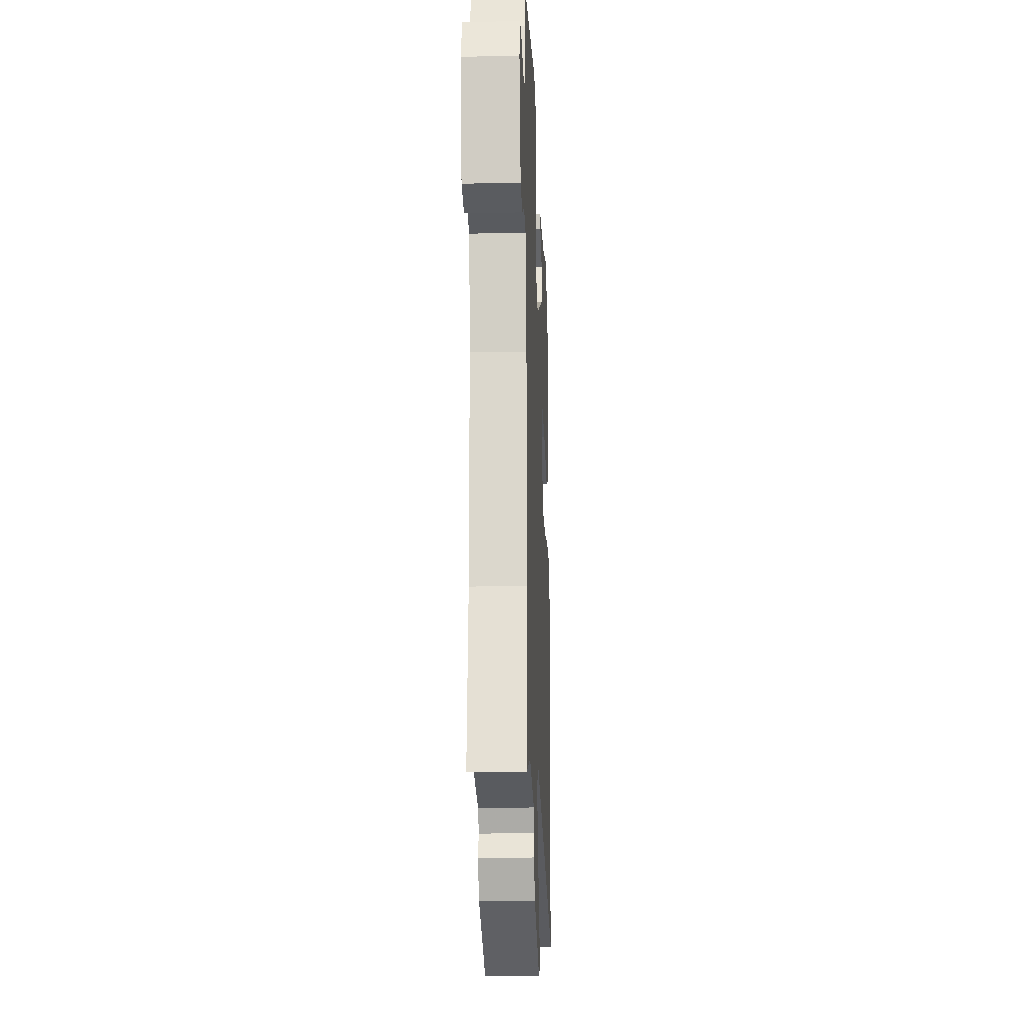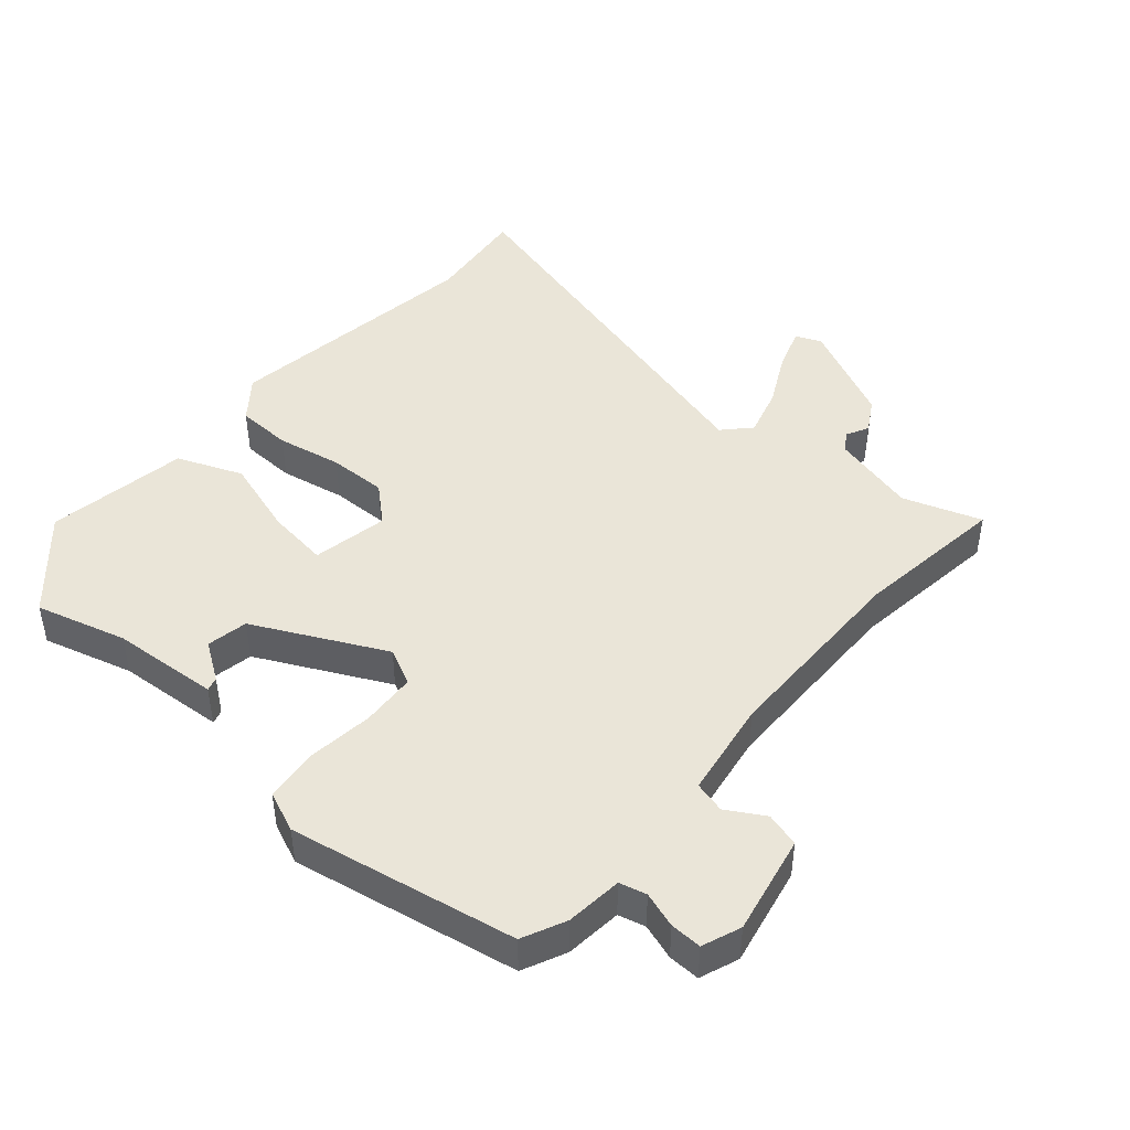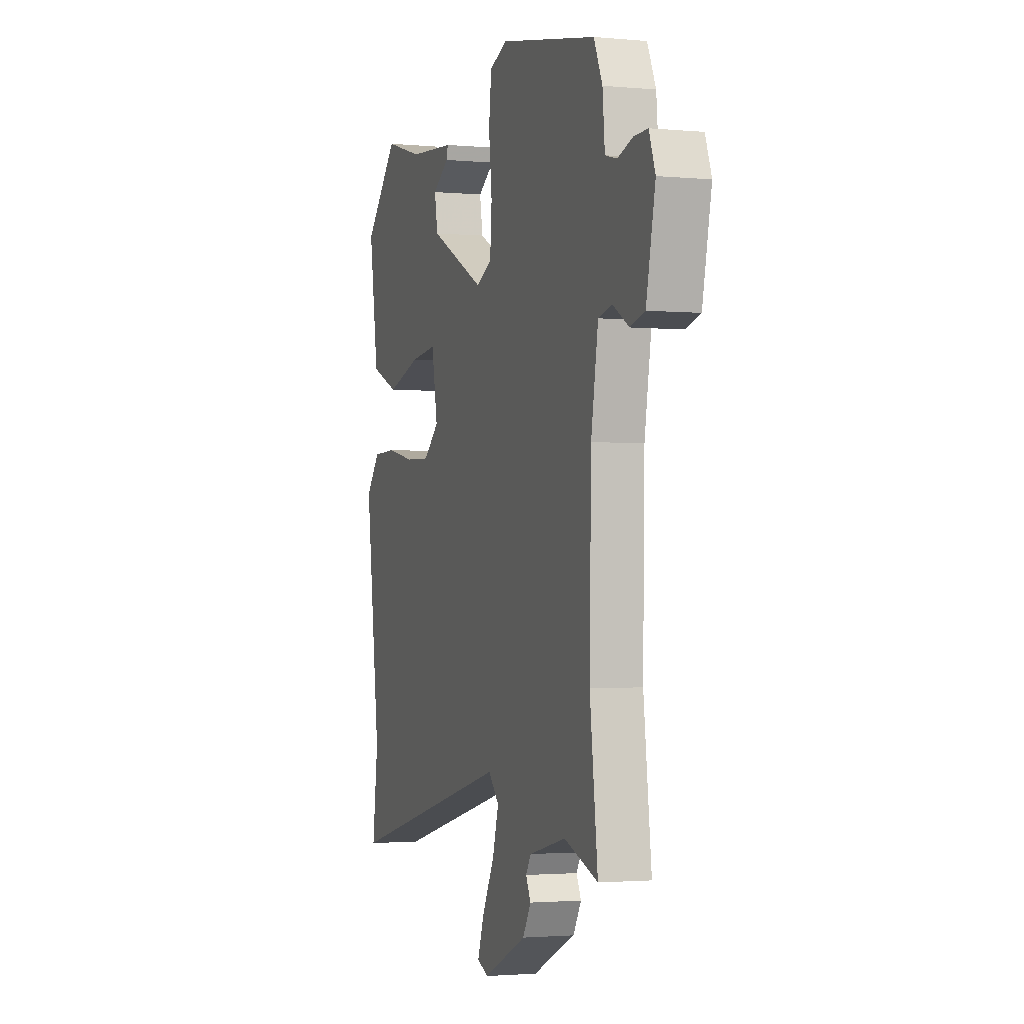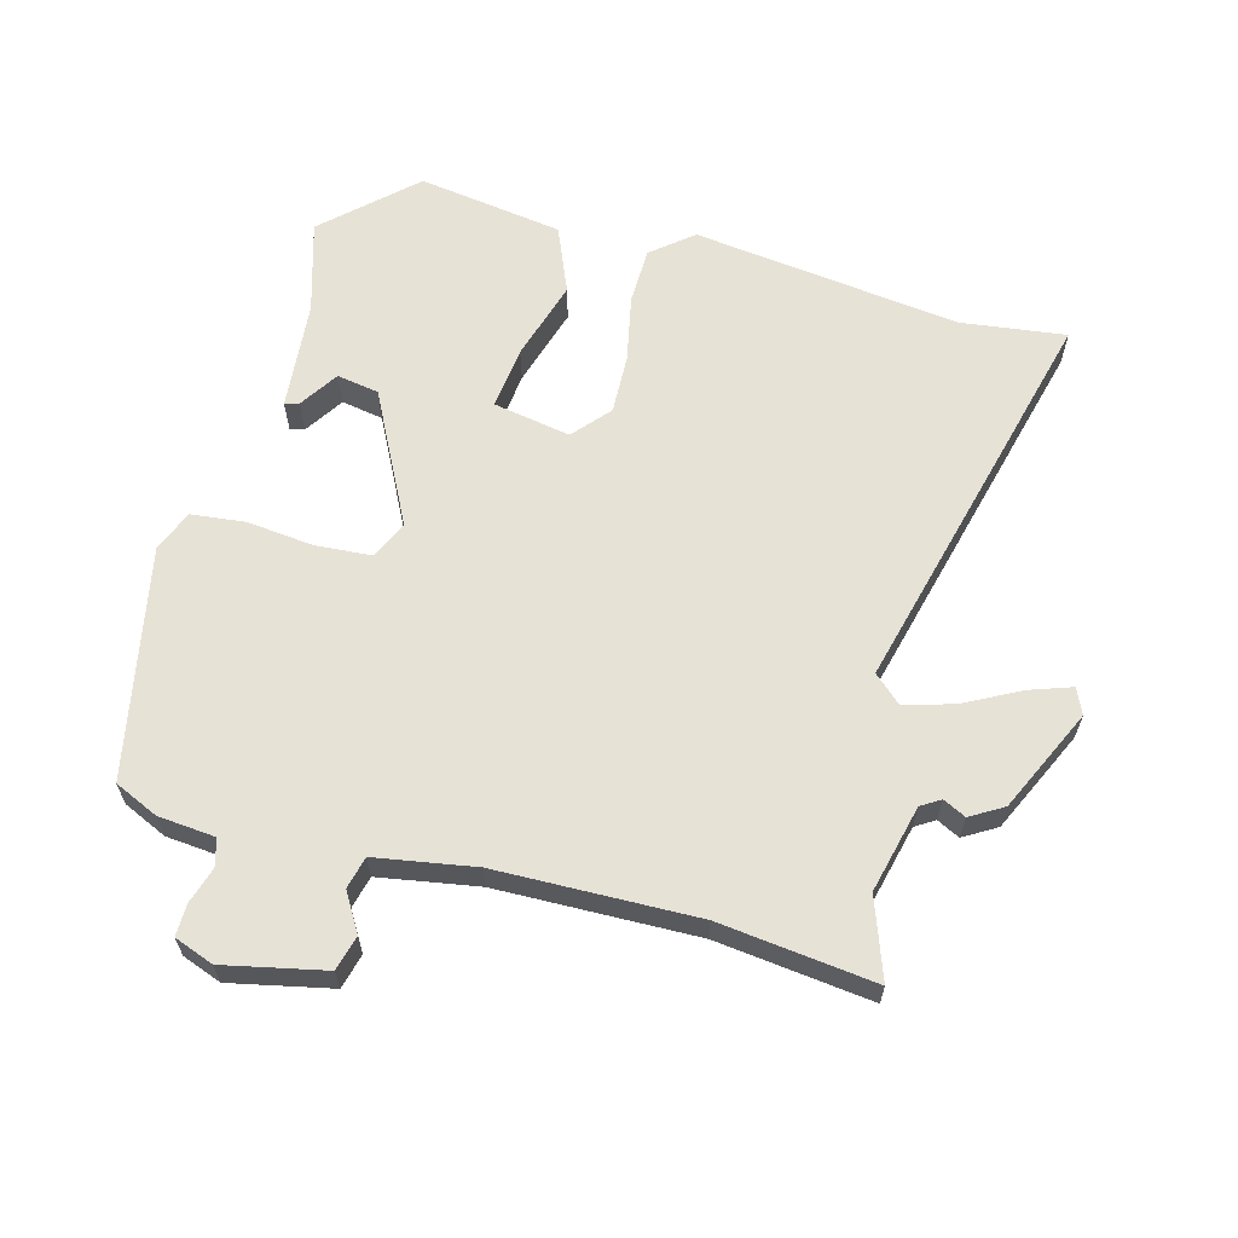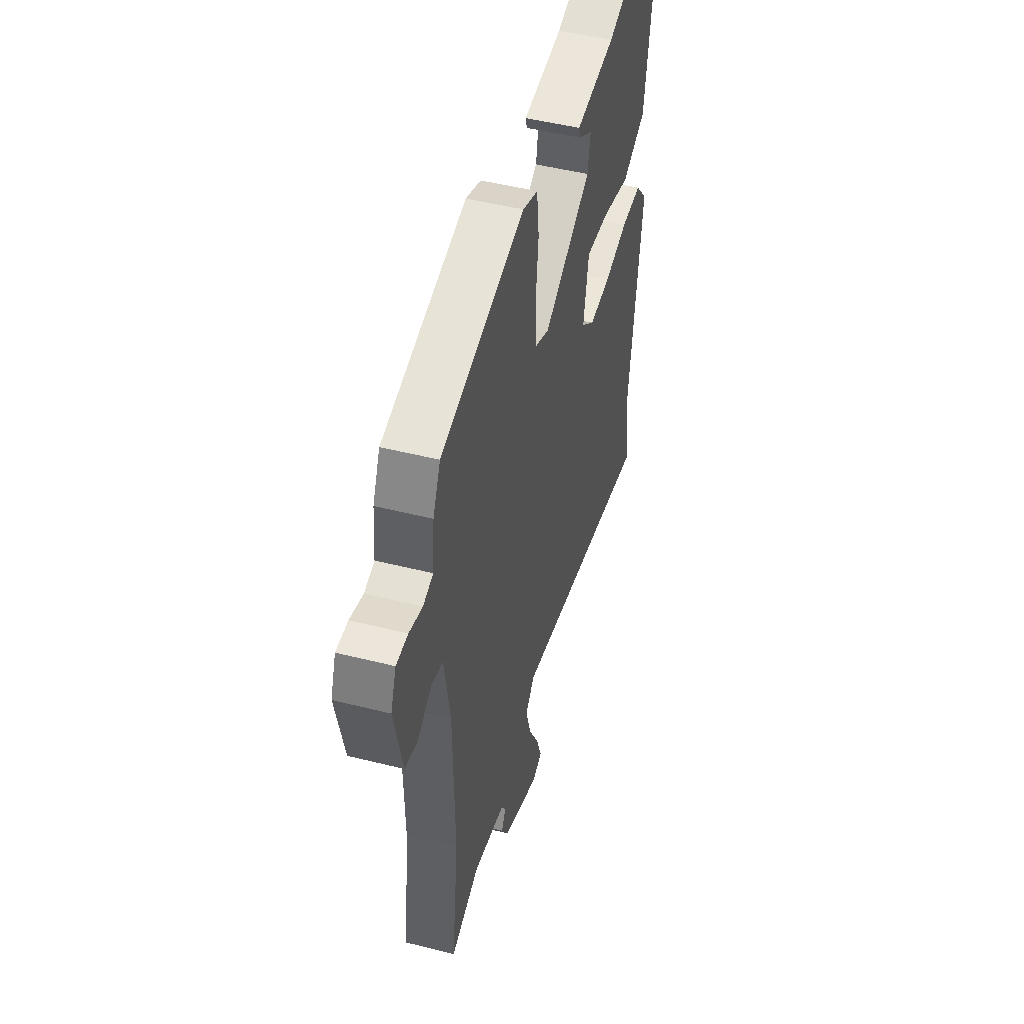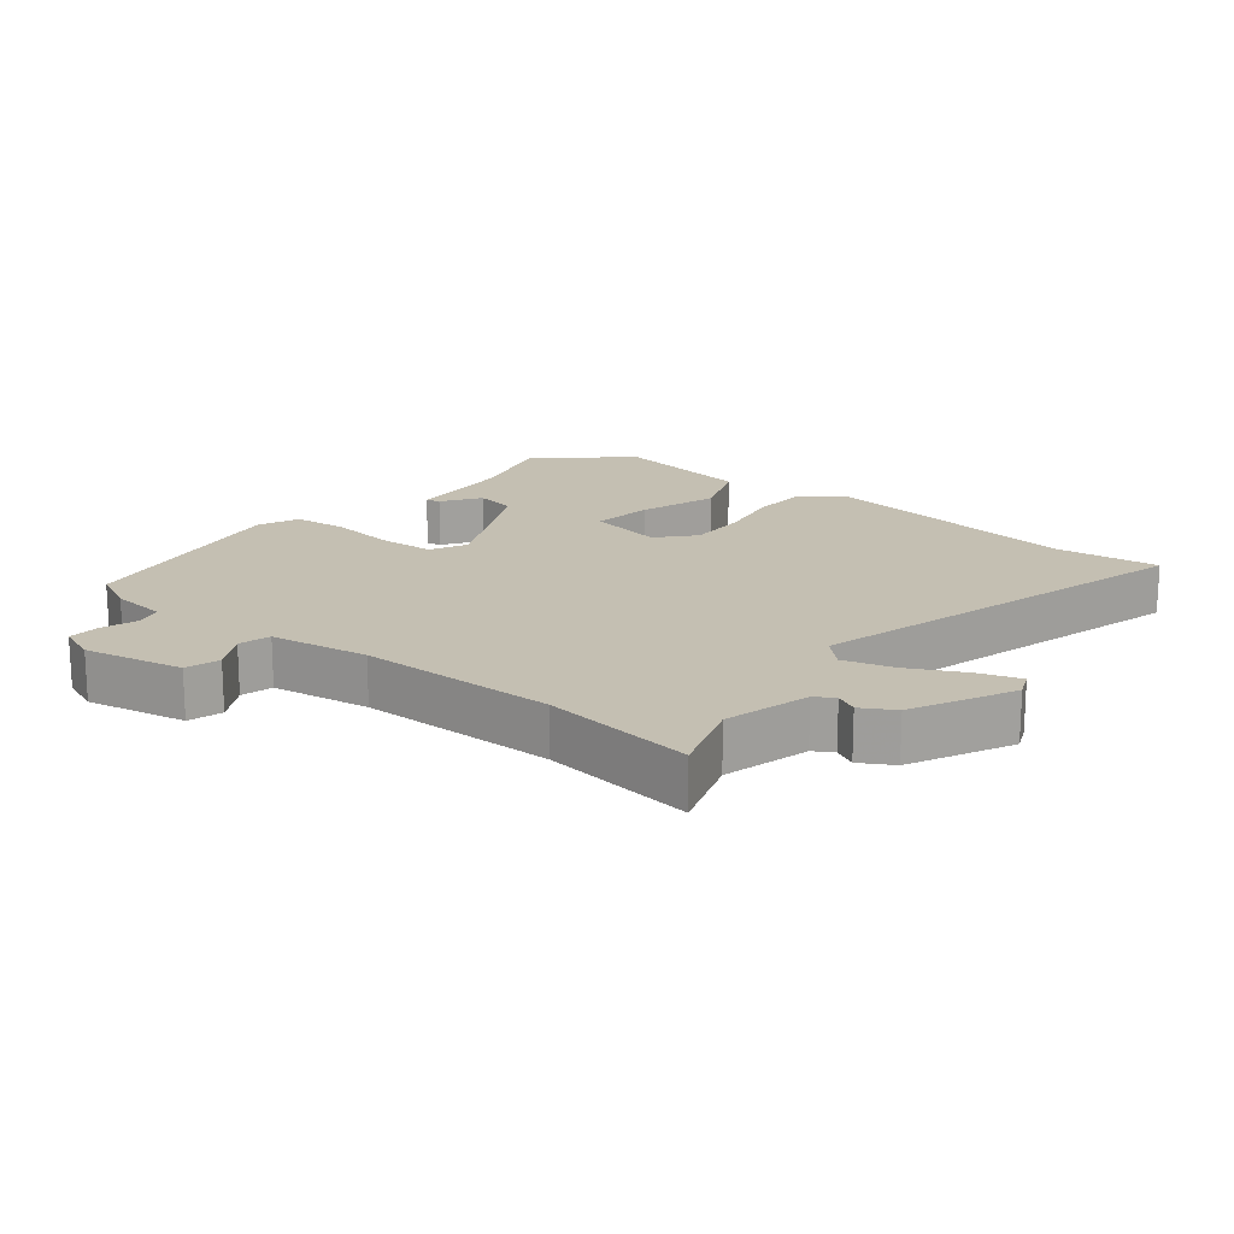
<metadata>
{"format":"obj","ext":"obj","renderer":"f3d","projection":"perspective","resolution":1024,"background":"white","views":[{"elev":-18.5,"azim":92.4,"up":"+Z"},{"elev":45.3,"azim":41.4,"up":"+Y"},{"elev":-2.0,"azim":71.5,"up":"+Z"},{"elev":62.9,"azim":105.0,"up":"+Y"},{"elev":49.2,"azim":105.6,"up":"+Z"},{"elev":17.6,"azim":129.6,"up":"+Y"}]}
</metadata>
<code>
v 0.48 0.07 -0.33
v 0.508 0.07 -0.563
v 0.389 0.07 -0.521
v 0.258 0.07 -0.553
v 0.24 0.07 -0.582
v 0.257 0.07 -0.616
v 0.228 0.07 -0.665
v 0.074 0.07 -0.737
v 0.035 0.07 -0.72
v 0.057 0.07 -0.656
v 0.1 0.07 -0.574
v 0.122 0.07 -0.499
v 0.084 0.07 -0.458
v -0.514 0.07 -0.61
v -0.494 0.07 -0.453
v -0.546 0.07 -0.052
v -0.496 0.07 0.009
v -0.411 0.07 0.011
v -0.312 0.07 -0.009
v -0.223 0.07 -0.012
v -0.168 0.07 0.036
v -0.189 0.07 0.152
v -0.283 0.07 0.141
v -0.403 0.07 0.105
v -0.502 0.07 0.146
v -0.535 0.07 0.363
v -0.414 0.07 0.493
v -0.277 0.07 0.453
v -0.113 0.07 0.439
v -0.119 0.07 0.418
v -0.177 0.07 0.38
v -0.166 0.07 0.317
v 0.031 0.07 0.217
v 0.087 0.07 0.244
v 0.093 0.07 0.327
v 0.082 0.07 0.428
v 0.091 0.07 0.509
v 0.153 0.07 0.534
v 0.497 0.07 0.466
v 0.527 0.07 0.4
v 0.535 0.07 0.314
v 0.576 0.07 0.303
v 0.63 0.07 0.32
v 0.678 0.07 0.321
v 0.7 0.07 0.262
v 0.668 0.07 0.111
v 0.616 0.07 0.097
v 0.559 0.07 0.131
v 0.511 0.07 0.119
v 0.486 0.07 -0.03
v 0.48 0 -0.33
v 0.508 0 -0.563
v 0.389 0 -0.521
v 0.258 0 -0.553
v 0.24 0 -0.582
v 0.257 0 -0.616
v 0.228 0 -0.665
v 0.074 0 -0.737
v 0.035 0 -0.72
v 0.057 0 -0.656
v 0.1 0 -0.574
v 0.122 0 -0.499
v 0.084 0 -0.458
v -0.514 0 -0.61
v -0.494 0 -0.453
v -0.546 0 -0.052
v -0.496 0 0.009
v -0.411 0 0.011
v -0.312 0 -0.009
v -0.223 0 -0.012
v -0.168 0 0.036
v -0.189 0 0.152
v -0.283 0 0.141
v -0.403 0 0.105
v -0.502 0 0.146
v -0.535 0 0.363
v -0.414 0 0.493
v -0.277 0 0.453
v -0.113 0 0.439
v -0.119 0 0.418
v -0.177 0 0.38
v -0.166 0 0.317
v 0.031 0 0.217
v 0.087 0 0.244
v 0.093 0 0.327
v 0.082 0 0.428
v 0.091 0 0.509
v 0.153 0 0.534
v 0.497 0 0.466
v 0.527 0 0.4
v 0.535 0 0.314
v 0.576 0 0.303
v 0.63 0 0.32
v 0.678 0 0.321
v 0.7 0 0.262
v 0.668 0 0.111
v 0.616 0 0.097
v 0.559 0 0.131
v 0.511 0 0.119
v 0.486 0 -0.03
f 45 46 47 48
f 45 48 49
f 42 43 44 45
f 41 42 45 49
f 40 41 49 50
f 38 39 40 50
f 35 36 37 38
f 34 35 38 50
f 28 29 30 31
f 28 31 32
f 27 28 32
f 26 27 32
f 23 24 25 26
f 22 23 26 32
f 21 22 32 33
f 16 17 18 19
f 15 16 19 20
f 13 14 15 20
f 12 13 20 21
f 8 9 10 11
f 8 11 12
f 5 6 7 8
f 4 5 8 12
f 3 4 12 21
f 1 2 3 21
f 33 34 50
f 1 21 33 50
f 98 97 96 95
f 99 98 95
f 95 94 93 92
f 99 95 92 91
f 100 99 91 90
f 100 90 89 88
f 88 87 86 85
f 100 88 85 84
f 81 80 79 78
f 82 81 78
f 82 78 77
f 82 77 76
f 76 75 74 73
f 82 76 73 72
f 83 82 72 71
f 69 68 67 66
f 70 69 66 65
f 70 65 64 63
f 71 70 63 62
f 61 60 59 58
f 62 61 58
f 58 57 56 55
f 62 58 55 54
f 71 62 54 53
f 71 53 52 51
f 100 84 83
f 100 83 71 51
f 1 51 52 2
f 2 52 53 3
f 3 53 54 4
f 4 54 55 5
f 5 55 56 6
f 6 56 57 7
f 7 57 58 8
f 8 58 59 9
f 9 59 60 10
f 10 60 61 11
f 11 61 62 12
f 12 62 63 13
f 13 63 64 14
f 14 64 65 15
f 15 65 66 16
f 16 66 67 17
f 17 67 68 18
f 18 68 69 19
f 19 69 70 20
f 20 70 71 21
f 21 71 72 22
f 22 72 73 23
f 23 73 74 24
f 24 74 75 25
f 25 75 76 26
f 26 76 77 27
f 27 77 78 28
f 28 78 79 29
f 29 79 80 30
f 30 80 81 31
f 31 81 82 32
f 32 82 83 33
f 33 83 84 34
f 34 84 85 35
f 35 85 86 36
f 36 86 87 37
f 37 87 88 38
f 38 88 89 39
f 39 89 90 40
f 40 90 91 41
f 41 91 92 42
f 42 92 93 43
f 43 93 94 44
f 44 94 95 45
f 45 95 96 46
f 46 96 97 47
f 47 97 98 48
f 48 98 99 49
f 49 99 100 50
f 50 100 51 1

</code>
